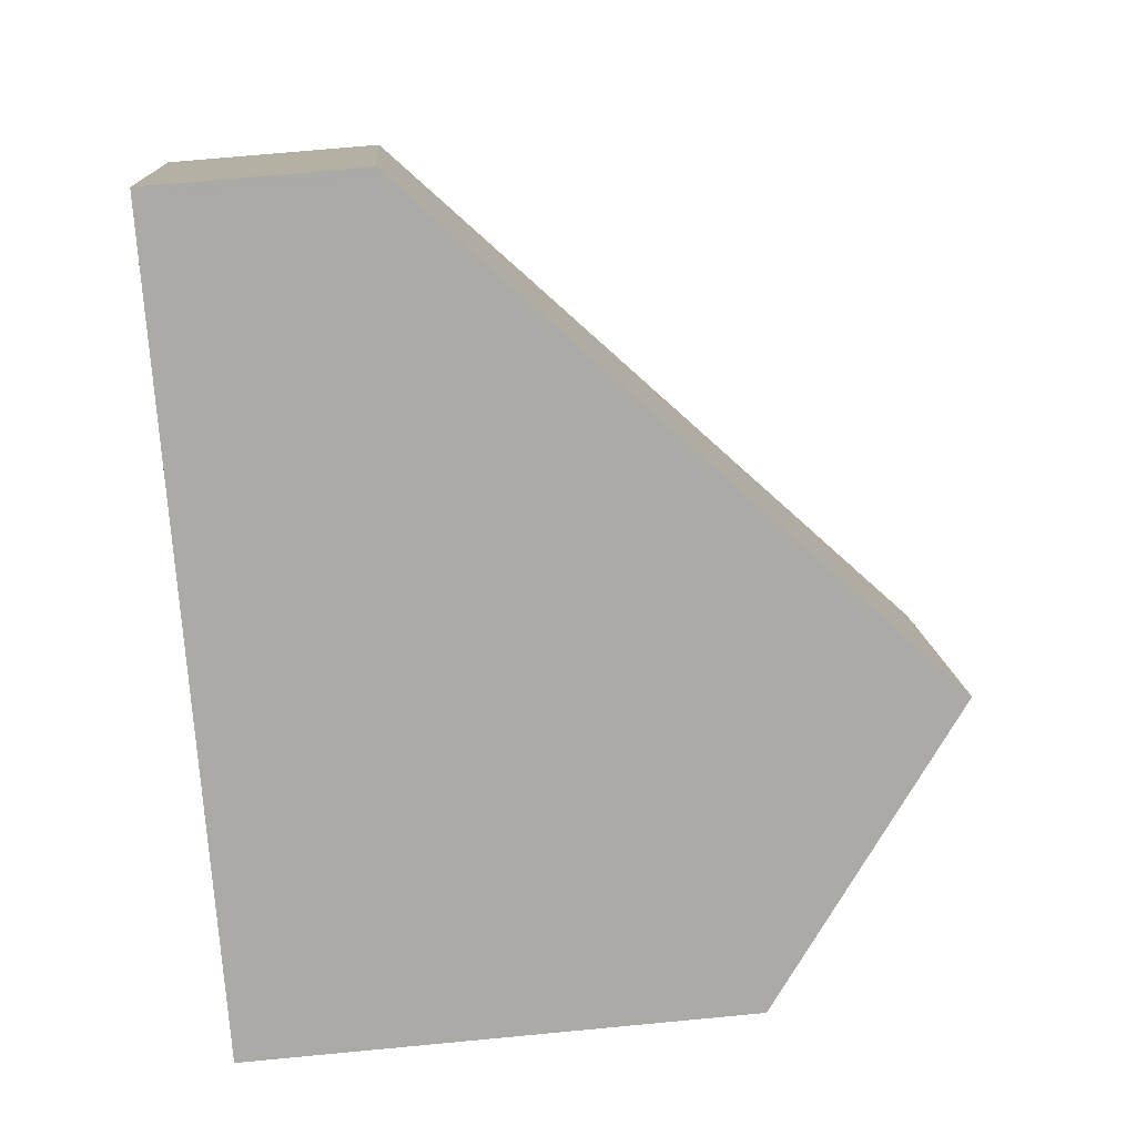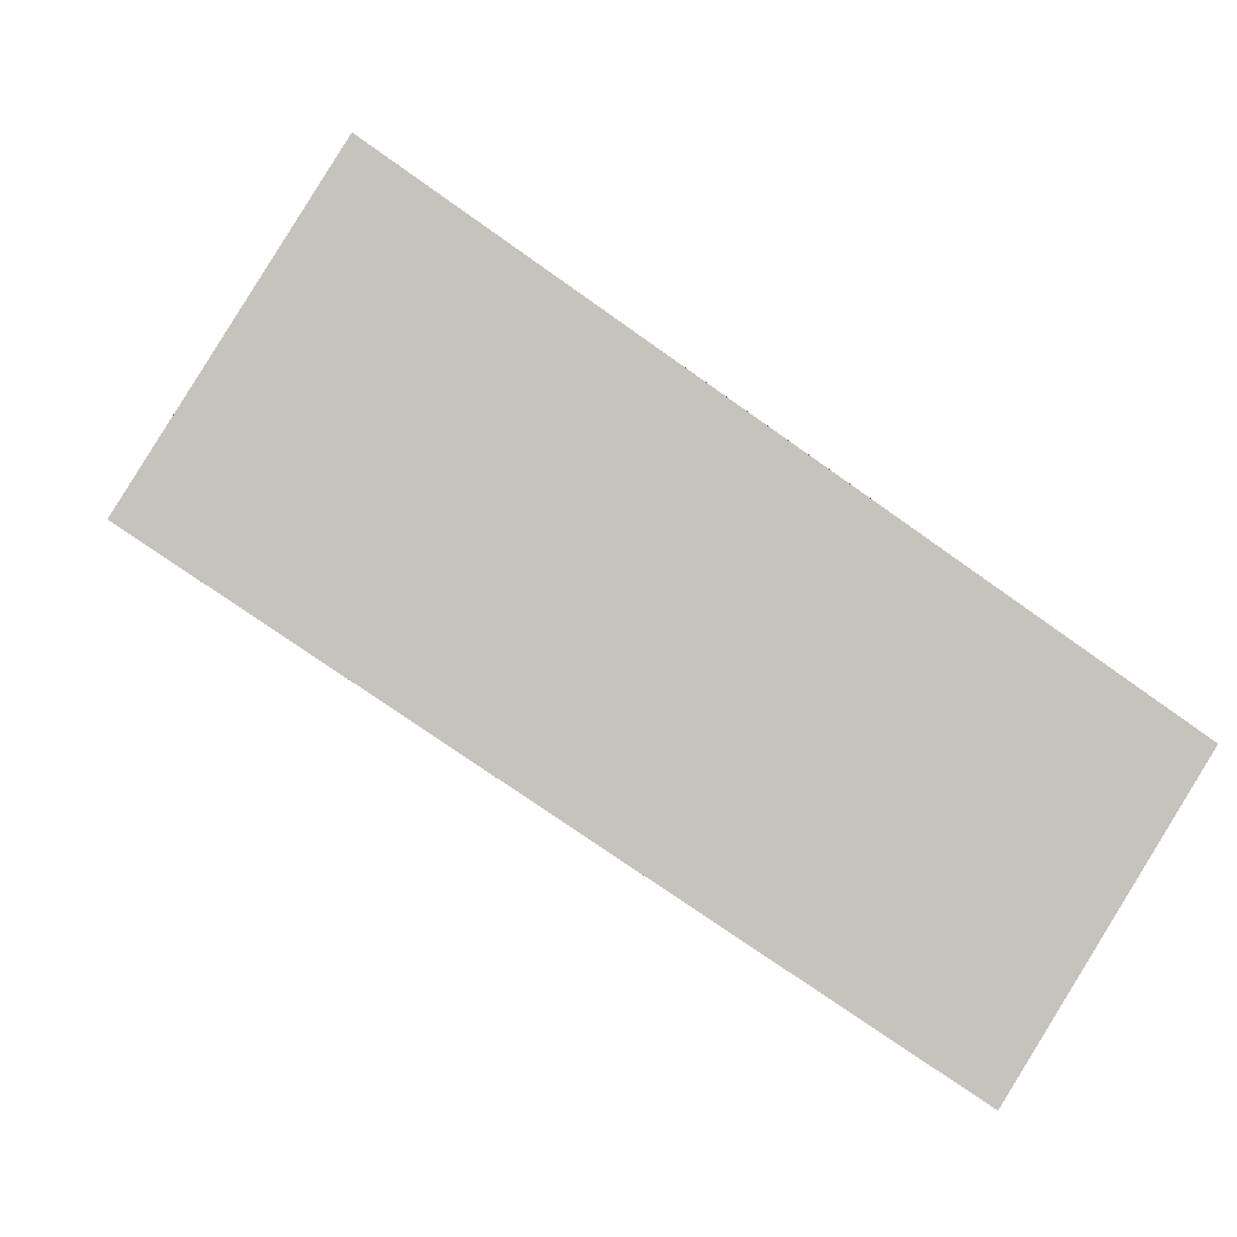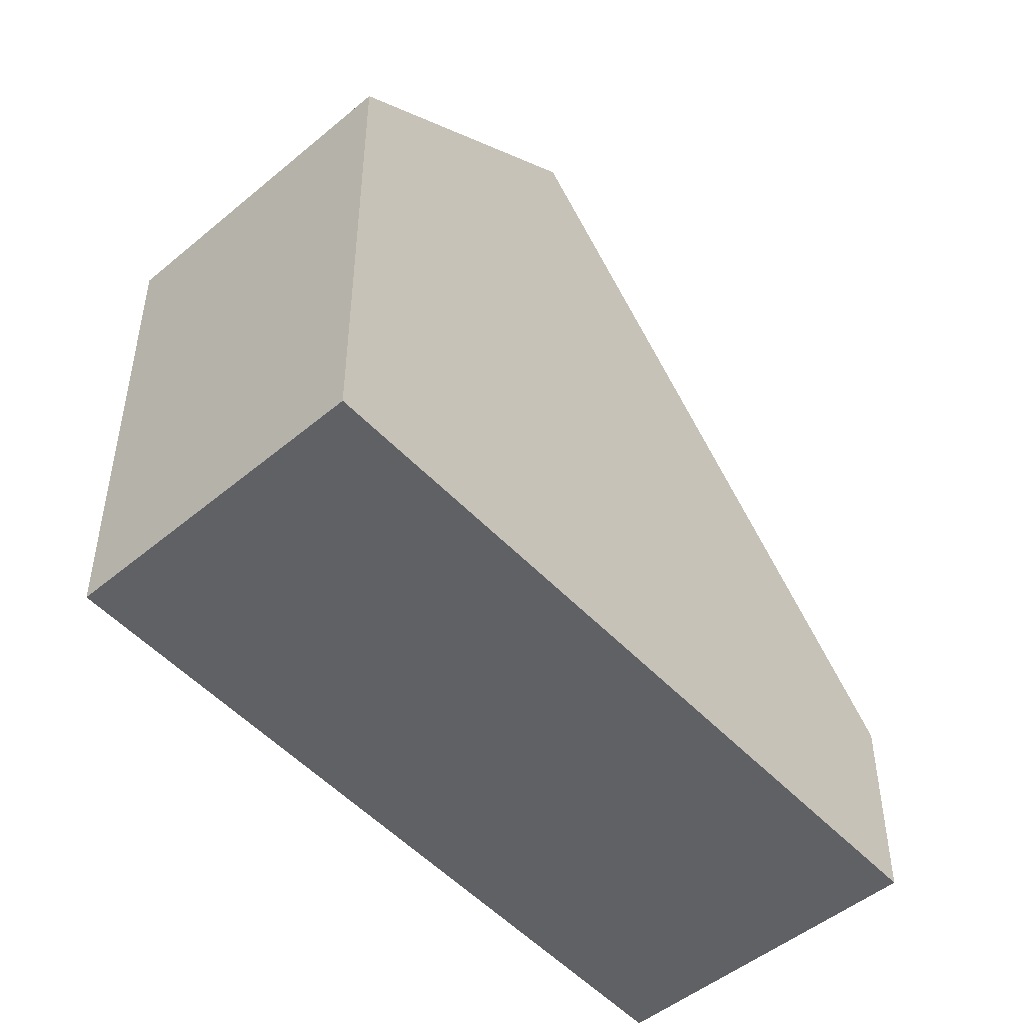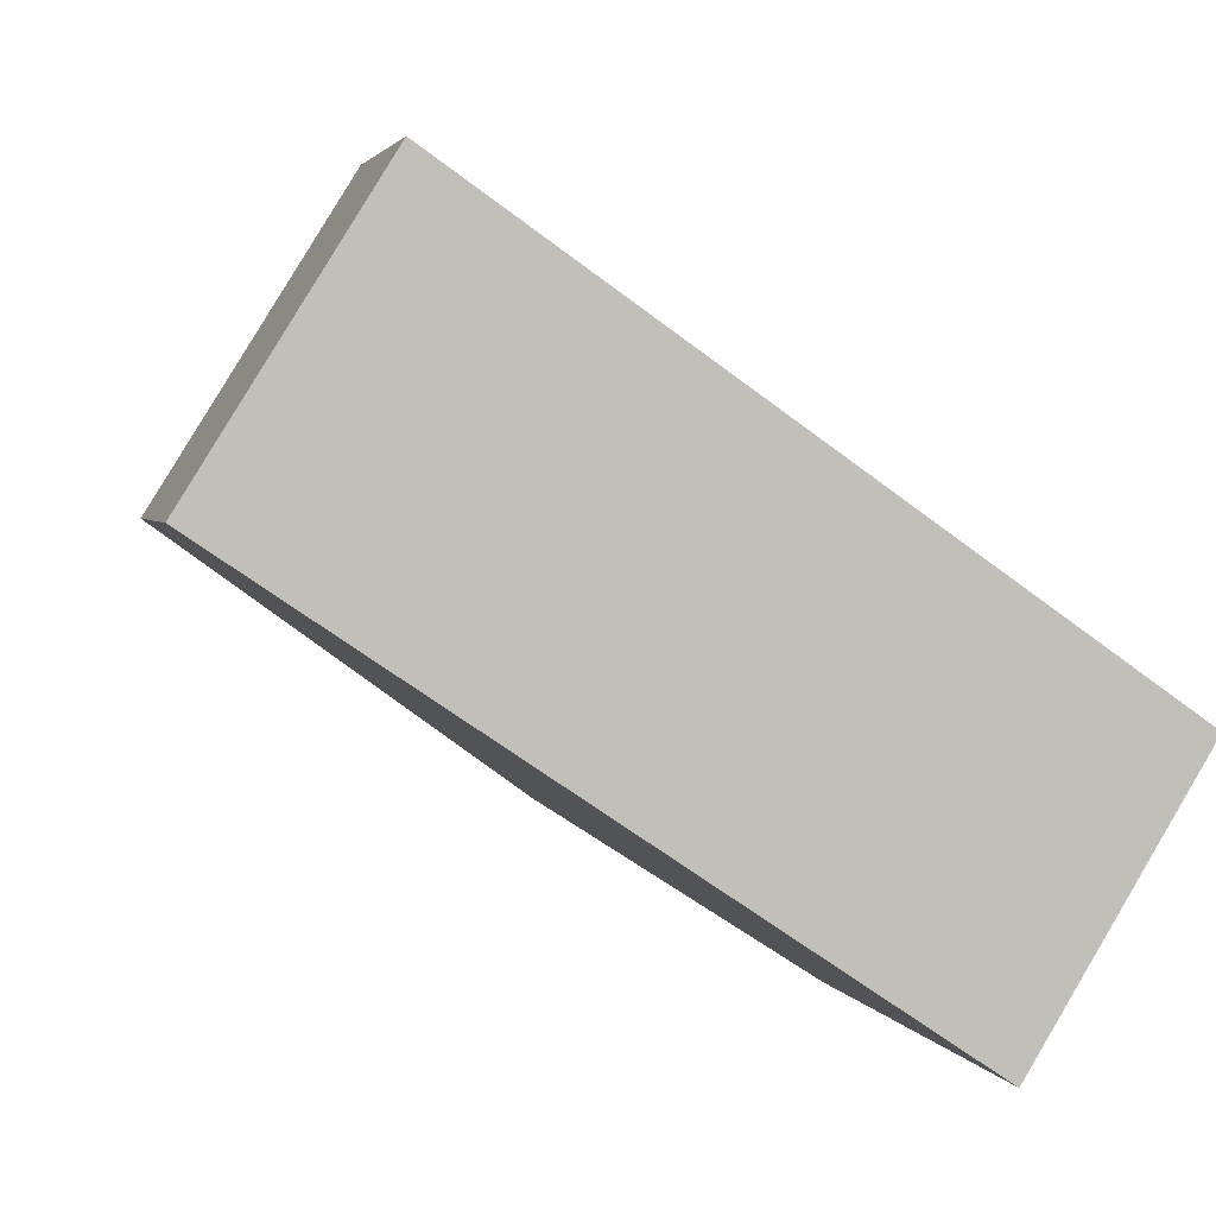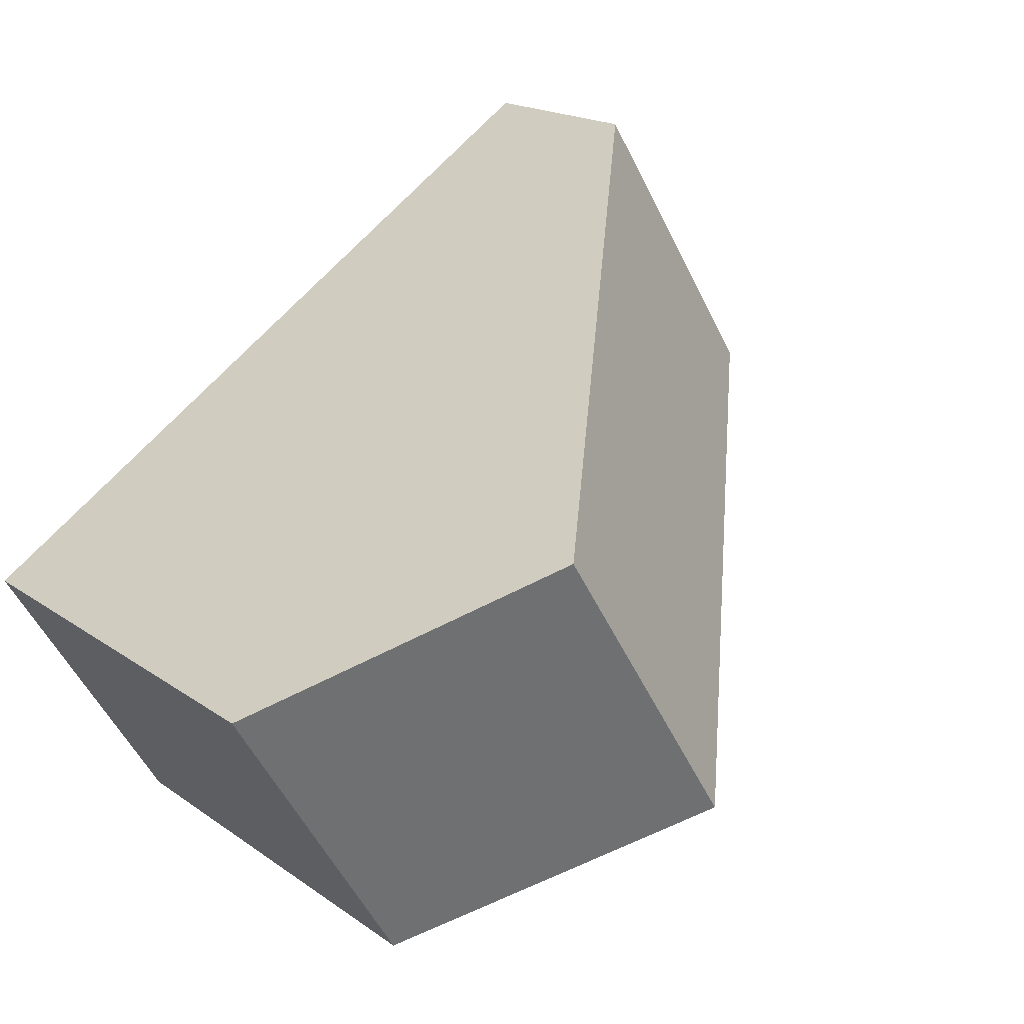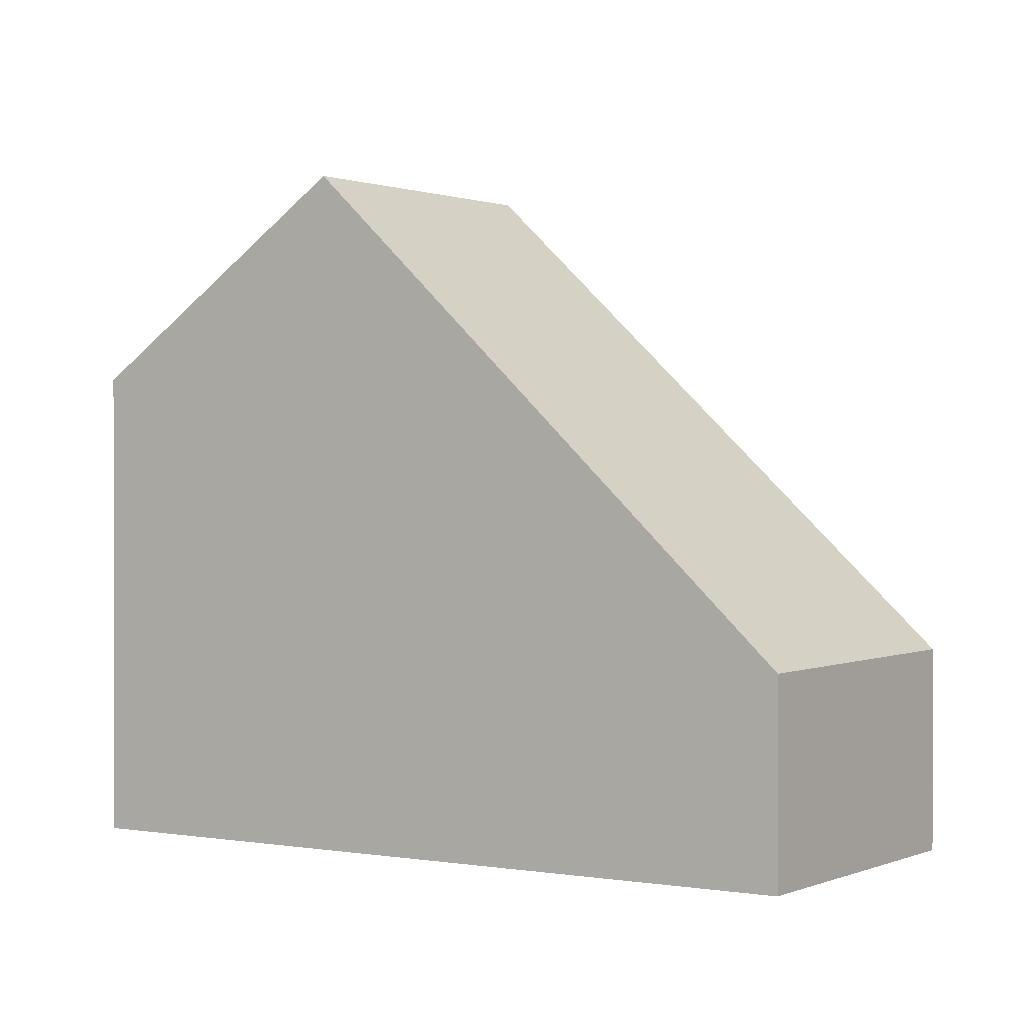
<metadata>
{"format":"obj","ext":"obj","renderer":"f3d","projection":"perspective","resolution":1024,"background":"white","views":[{"elev":70.1,"azim":-95.4,"up":"+Y"},{"elev":1.5,"azim":172.8,"up":"+Y"},{"elev":-49.4,"azim":-15.4,"up":"+Z"},{"elev":2.7,"azim":165.8,"up":"+Y"},{"elev":17.5,"azim":-35.8,"up":"+Y"},{"elev":0.7,"azim":66.6,"up":"+Z"}]}
</metadata>
<code>
v -642.3 -1817 2.228
v -640.4 -1820 2.192
v -649.4 -1822 5.291
v -647.6 -1825 5.278
v -646.9 -1820 7.473
v -645 -1823 7.461
v -646.9 -1820 7.473
v -642.3 -1817 2.228
v -640.4 -1820 2.193
v -645 -1823 7.461
v -640.5 -1820 2.291
v -640.5 -1820 2.291
v -642.4 -1817 2.301
v -640.5 -1820 2.249
v -640.5 -1820 2.249
v -642.4 -1817 2.284
v -645 -1823 7.461
v -646.9 -1820 7.473
v -646.9 -1820 7.473
v -649.4 -1822 5.291
v -645 -1823 7.461
v -647.6 -1825 5.278
v -642.4 -1817 2.301
v -642.4 -1817 2.284
v -642.3 -1817 2.228
v -642.3 -1817 2.228
v -642.3 -1817 0
v -642.3 -1817 4.441e-16
v -640.5 -1820 2.249
v -640.4 -1820 2.192
v -640.4 -1820 -4.441e-16
v -640.5 -1820 0
v -646.9 -1820 7.473
v -649.4 -1822 5.291
v -649.4 -1822 0
v -646.9 -1820 -8.882e-16
v -647.6 -1825 5.278
v -647.6 -1825 5.278
v -647.6 -1825 -8.882e-16
v -647.6 -1825 0
v -642.4 -1817 2.301
v -646.9 -1820 7.473
v -646.9 -1820 -8.882e-16
v -642.4 -1817 0
v -640.4 -1820 2.193
v -642.3 -1817 2.228
v -642.3 -1817 4.441e-16
v -640.4 -1820 0
v -640.4 -1820 2.192
v -640.4 -1820 2.193
v -640.4 -1820 0
v -640.4 -1820 -4.441e-16
v -645 -1823 7.461
v -640.5 -1820 2.291
v -640.5 -1820 0
v -645 -1823 0
v -640.5 -1820 2.291
v -640.5 -1820 2.249
v -640.5 -1820 0
v -640.5 -1820 0
v -647.6 -1825 5.278
v -645 -1823 7.461
v -645 -1823 0
v -647.6 -1825 -8.882e-16
v -649.4 -1822 5.291
v -649.4 -1822 5.291
v -649.4 -1822 0
v -649.4 -1822 0
v -649.4 -1822 5.291
v -647.6 -1825 5.278
v -647.6 -1825 0
v -649.4 -1822 0
v -642.4 -1817 2.284
v -642.4 -1817 2.301
v -642.4 -1817 0
v -642.4 -1817 4.441e-16
v -642.3 -1817 2.228
v -642.4 -1817 2.284
v -642.4 -1817 4.441e-16
v -642.3 -1817 0
v -649.4 -1822 0
v -642.3 -1817 0
v -640.4 -1820 0
v -647.6 -1825 0
f 14 12 13 16
f 16 13 23 24
f 15 11 12 14
f 11 6 10 12
f 12 10 7 13
f 14 9 2 15
f 16 8 9 14
f 22 20 19 21
f 20 3 18 19
f 21 17 4 22
f 13 7 5 23
f 24 1 8 16
f 26 27 28 25
f 30 31 32 29
f 34 35 36 33
f 38 39 40 37
f 42 43 44 41
f 46 47 48 45
f 50 51 52 49
f 54 55 56 53
f 58 59 60 57
f 62 63 64 61
f 66 67 68 65
f 70 71 72 69
f 74 75 76 73
f 78 79 80 77
f 82 83 84 81

</code>
